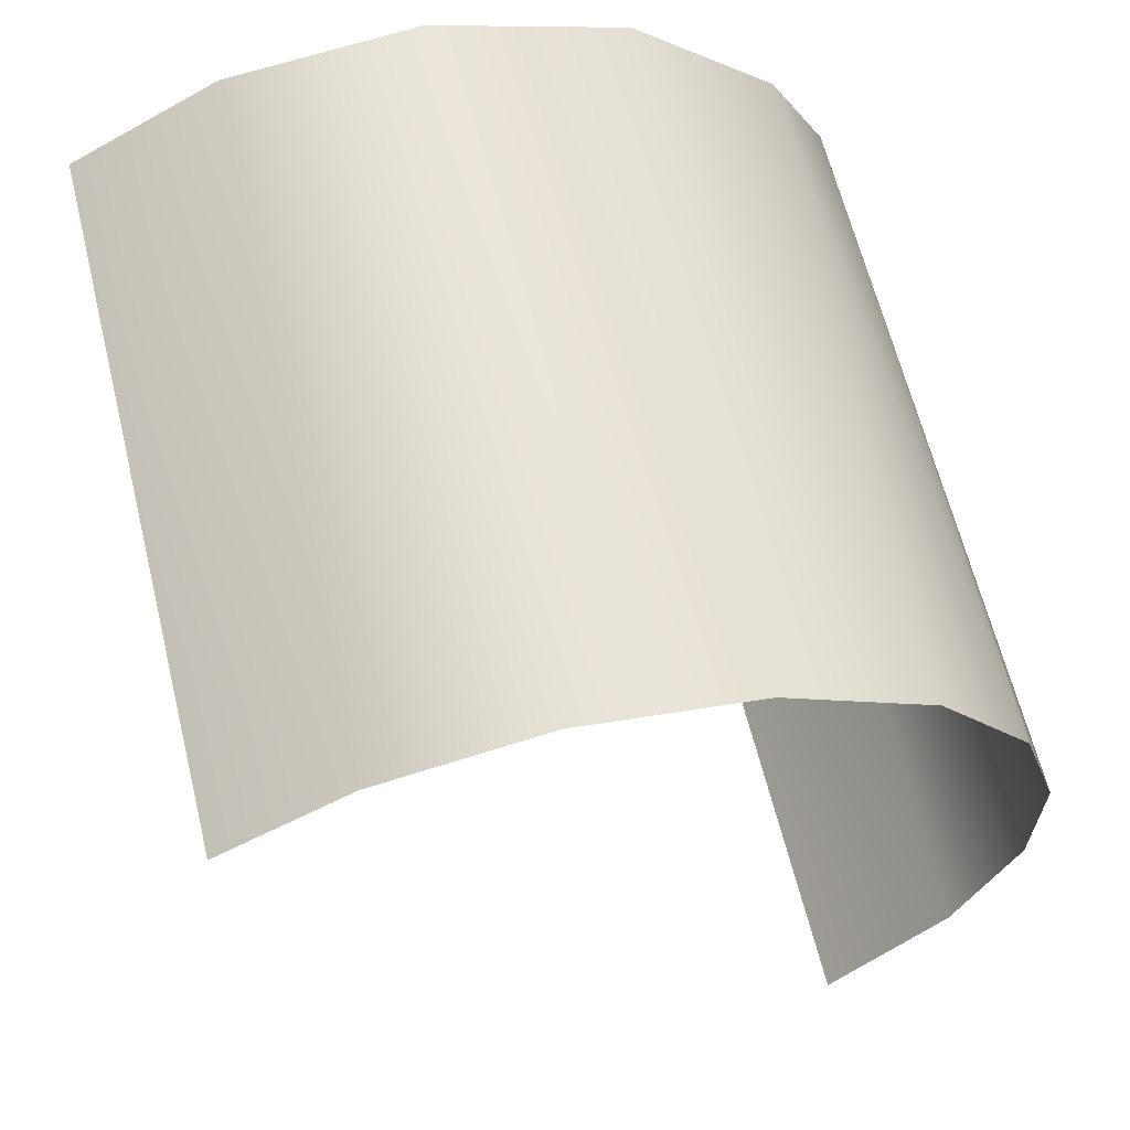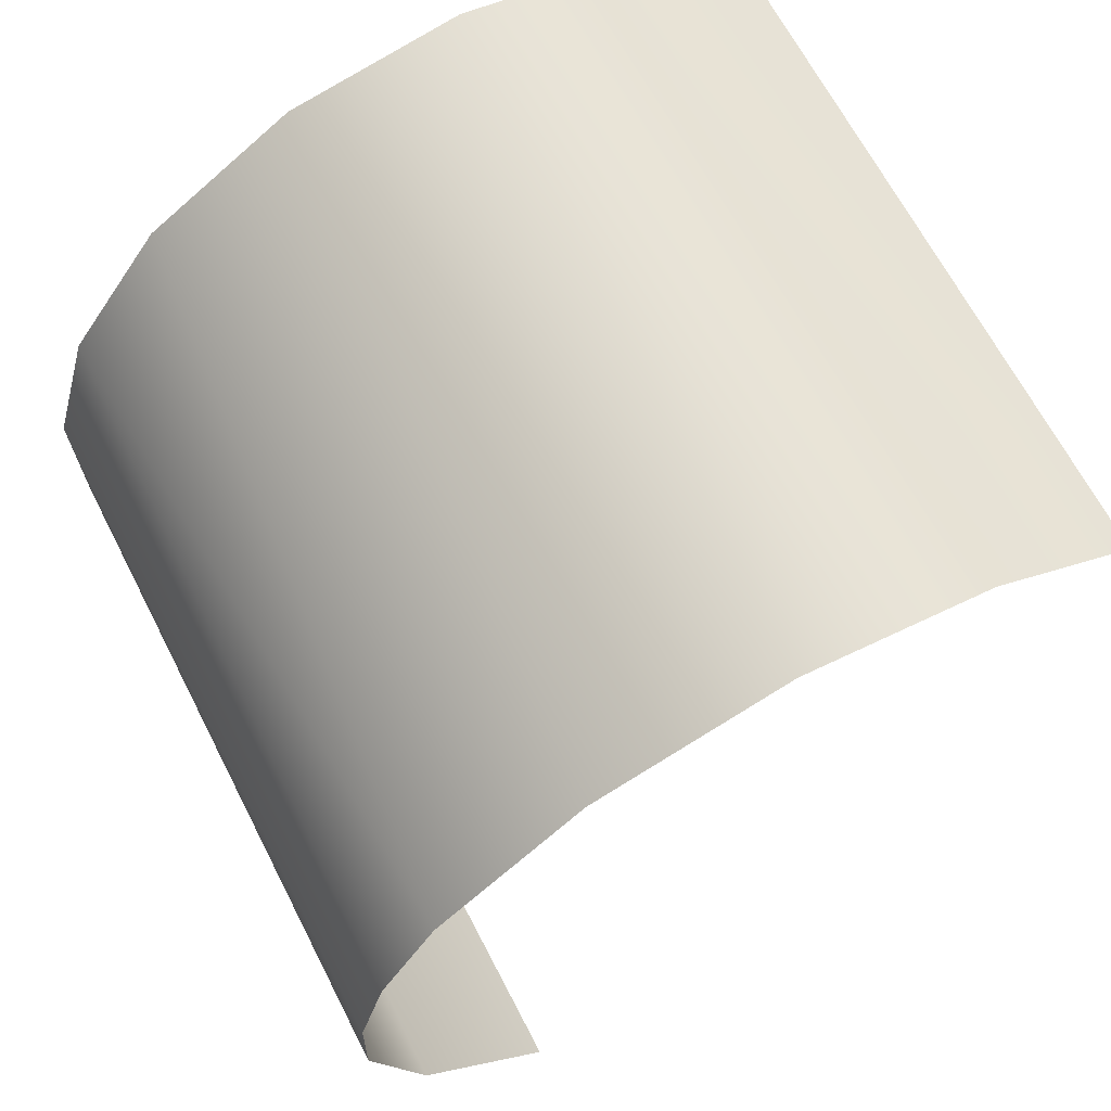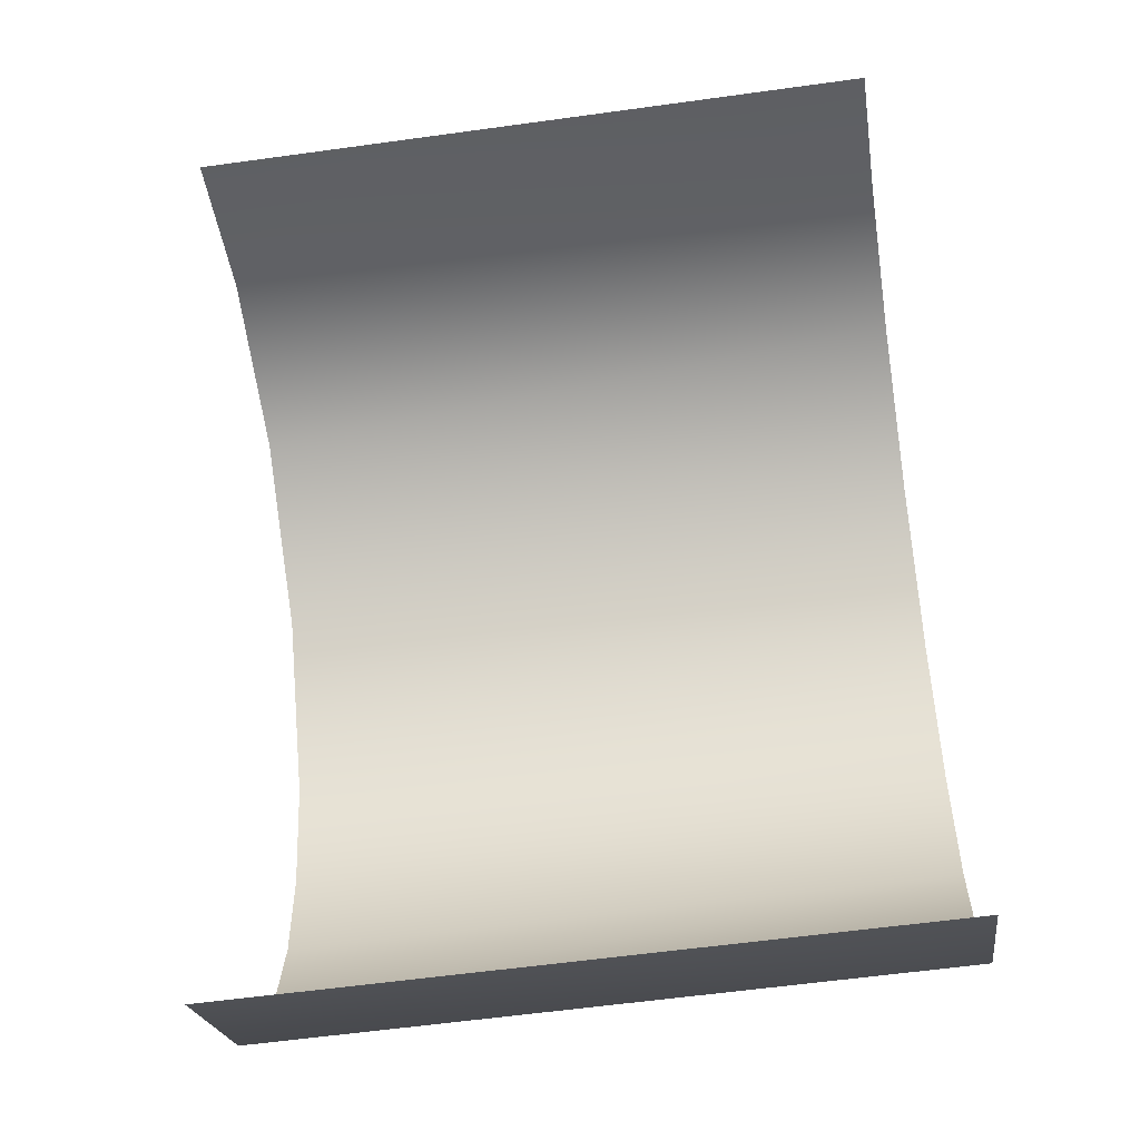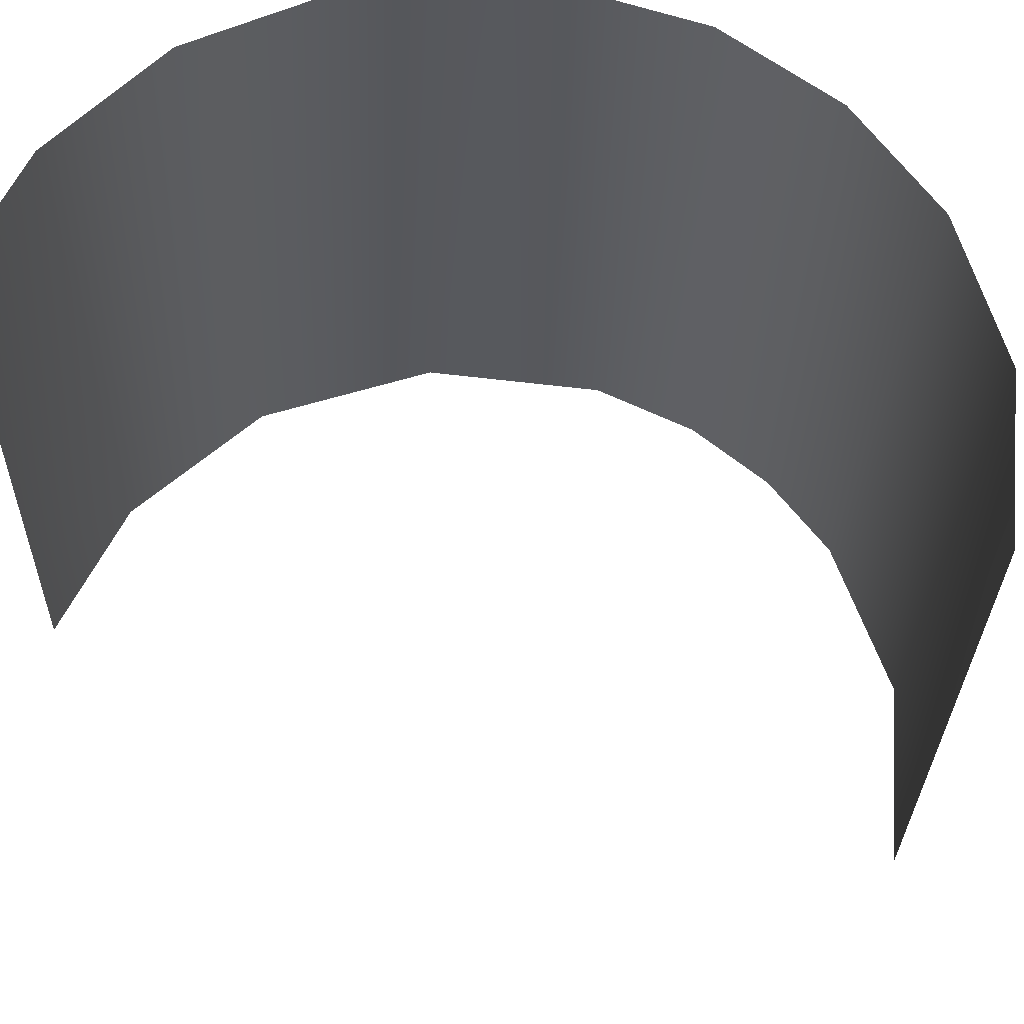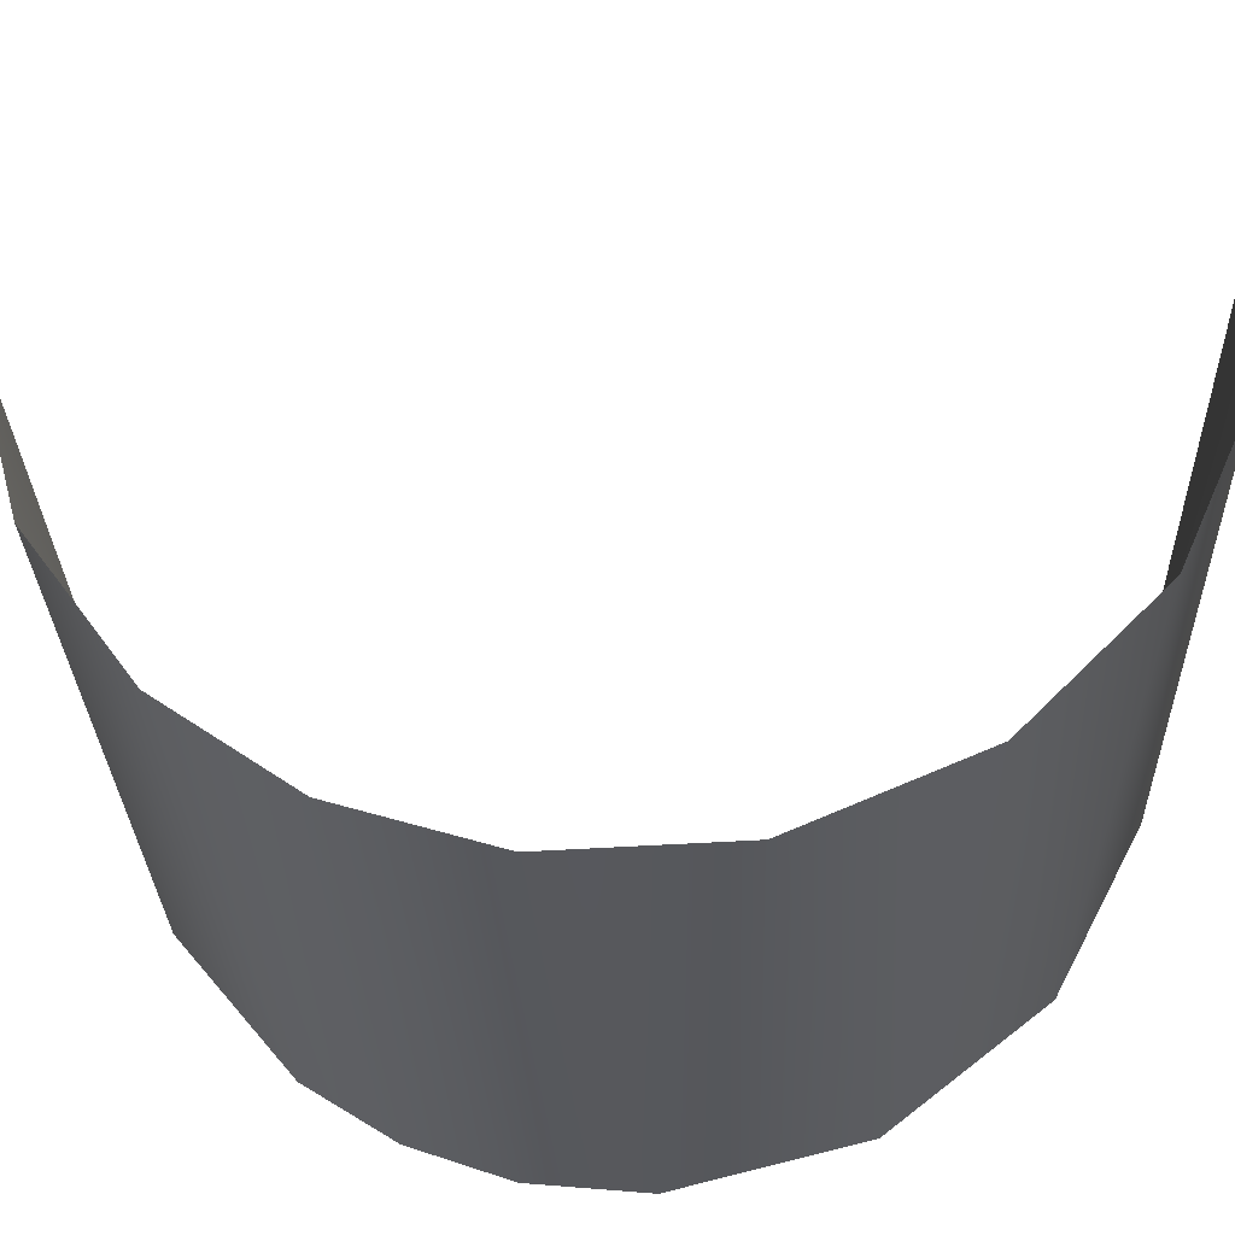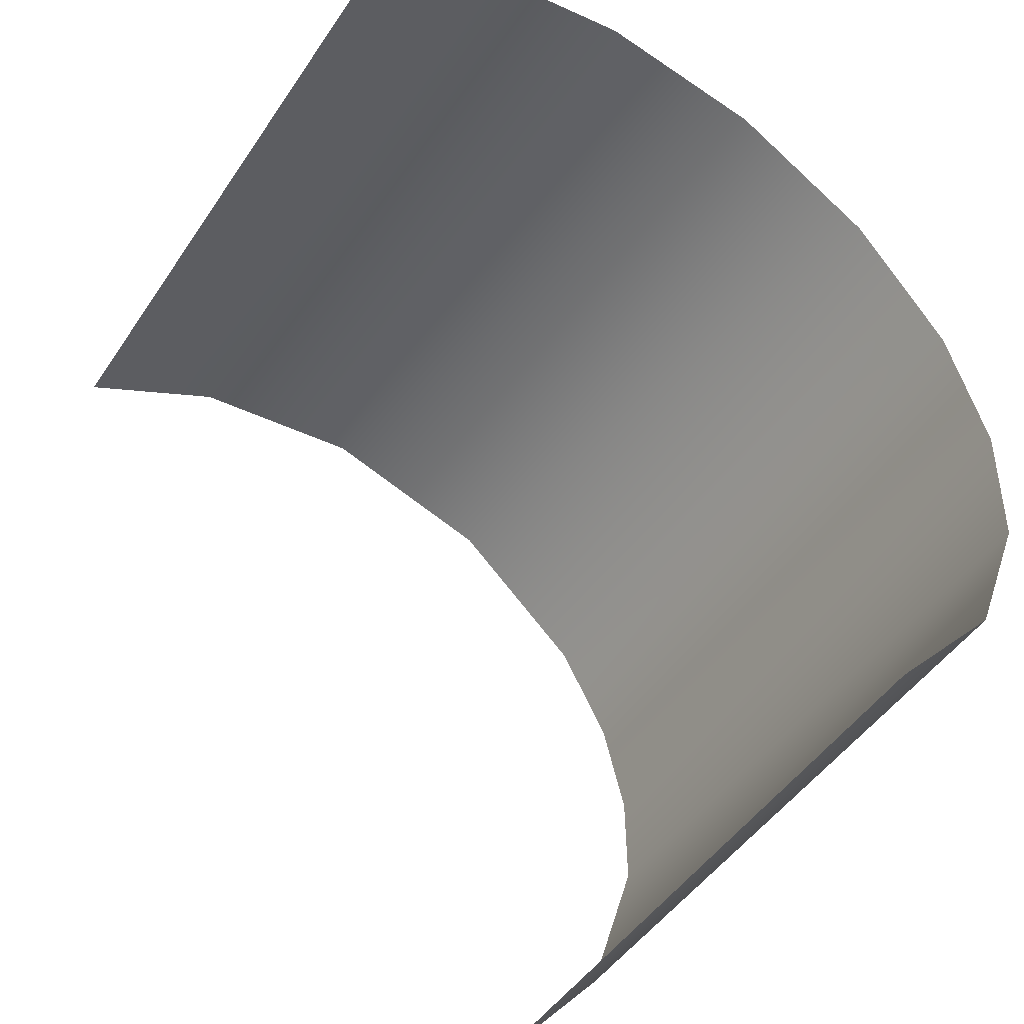
<metadata>
{"format":"obj","ext":"obj","renderer":"f3d","projection":"perspective","resolution":1024,"background":"white","views":[{"elev":60.9,"azim":166.1,"up":"+Z"},{"elev":68.7,"azim":-27.4,"up":"+Z"},{"elev":-71.3,"azim":98.0,"up":"+Z"},{"elev":59.3,"azim":144.8,"up":"+Y"},{"elev":62.5,"azim":-55.7,"up":"+Y"},{"elev":-49.9,"azim":147.9,"up":"+Z"}]}
</metadata>
<code>
o Group137/mesh178/mesh178-geometry#mesh178-geometry
v -0.09184 0.2681 0.7954
v -0.09135 0.3561 0.806
v -0.09135 0.2686 0.8091
v -0.09125 0.3554 0.7875
v -0.08777 0.269 0.8222
v -0.08557 0.2673 0.7732
v -0.08576 0.3567 0.8236
v -0.08427 0.3548 0.7677
v -0.08041 0.2695 0.8354
v -0.06968 0.3104 0.7522
v -0.07323 0.3573 0.8404
v -0.06968 0.3323 0.7514
v -0.06968 0.2885 0.7529
v -0.06196 0.2701 0.8518
v -0.06968 0.3542 0.7507
v -0.06968 0.2666 0.7537
v -0.05423 0.3577 0.8524
v -0.03768 0.2703 0.8593
v -0.03213 0.3579 0.8565
v -0.01387 0.2702 0.8566
v -0.0115 0.3577 0.8527
v 0.004568 0.3136 0.845
v 0.004568 0.3355 0.8443
v 0.004568 0.2918 0.8458
v 0.004568 0.3574 0.8435
v 0.004568 0.2699 0.8466
f 1 2 3
f 3 2 1
f 4 2 1
f 1 2 4
f 2 5 3
f 3 5 2
f 6 4 1
f 1 4 6
f 2 7 5
f 5 7 2
f 8 4 6
f 6 4 8
f 5 7 9
f 9 7 5
f 10 8 6
f 6 8 10
f 7 11 9
f 9 11 7
f 12 8 10
f 10 8 12
f 10 6 13
f 13 6 10
f 11 14 9
f 9 14 11
f 15 8 12
f 12 8 15
f 13 6 16
f 16 6 13
f 17 14 11
f 11 14 17
f 17 18 14
f 14 18 17
f 19 18 17
f 17 18 19
f 19 20 18
f 18 20 19
f 19 21 20
f 20 21 19
f 21 22 20
f 20 22 21
f 21 23 22
f 22 23 21
f 22 24 20
f 20 24 22
f 21 25 23
f 23 25 21
f 24 26 20
f 20 26 24

</code>
